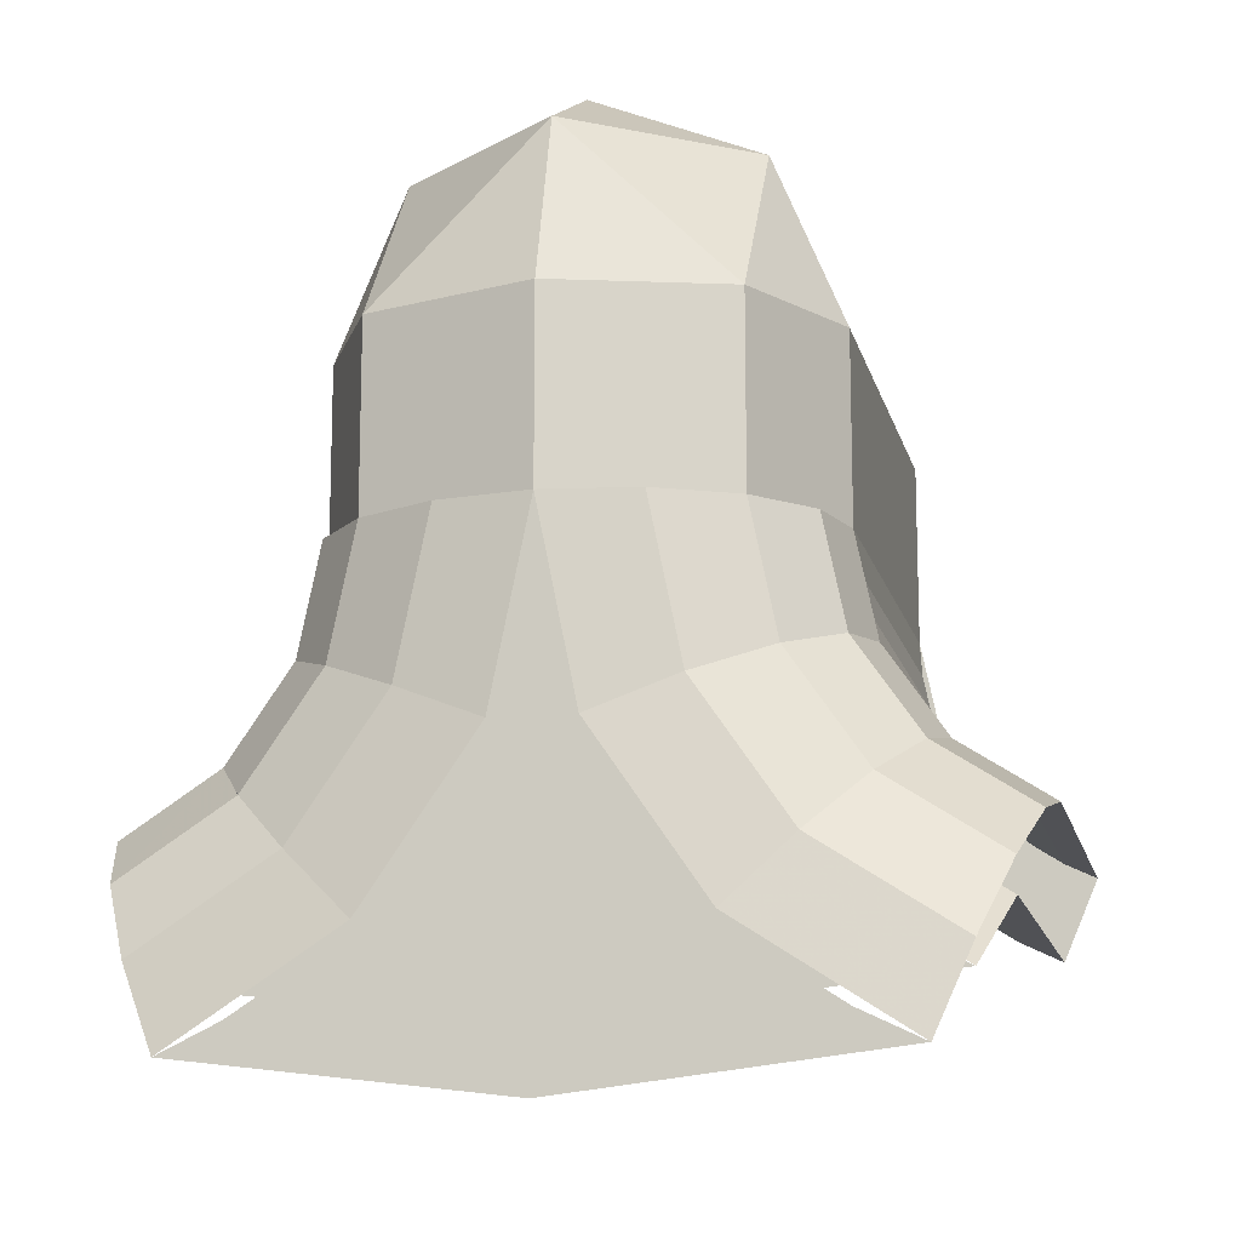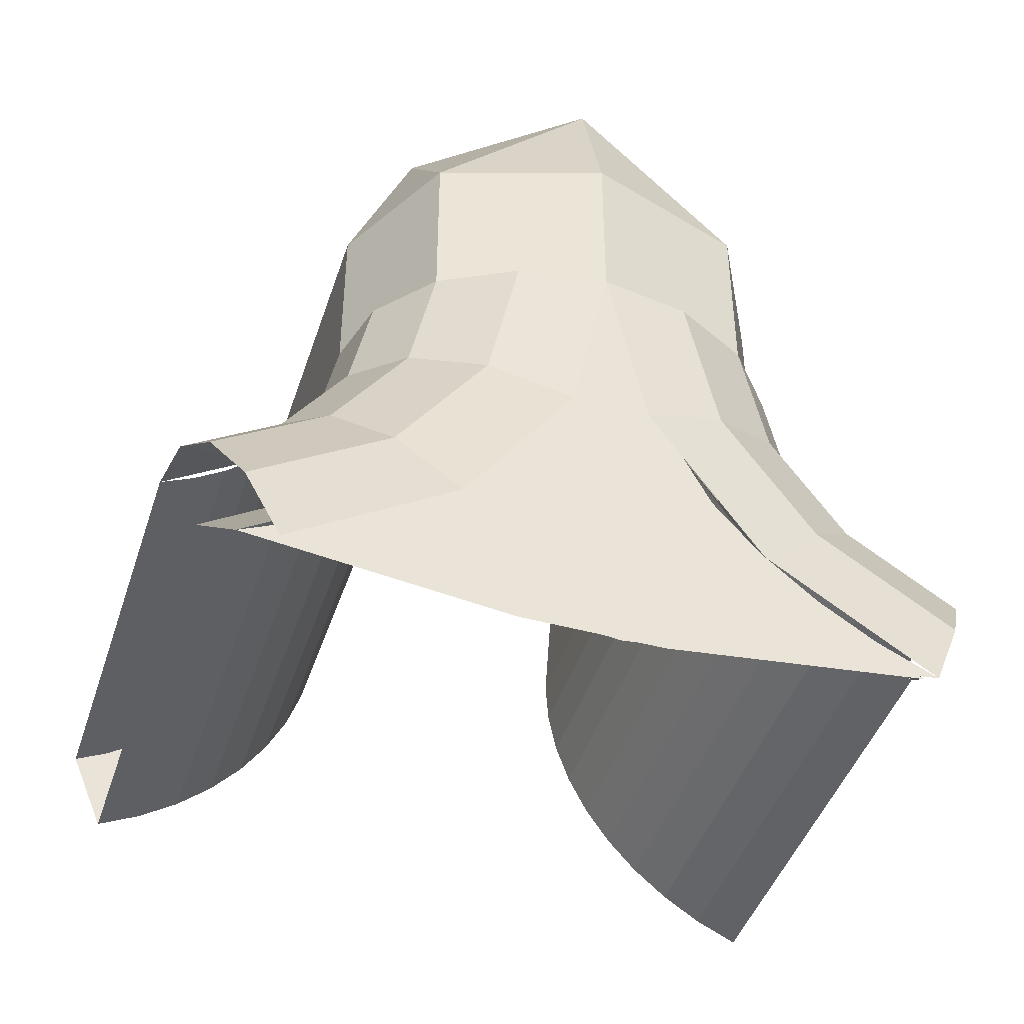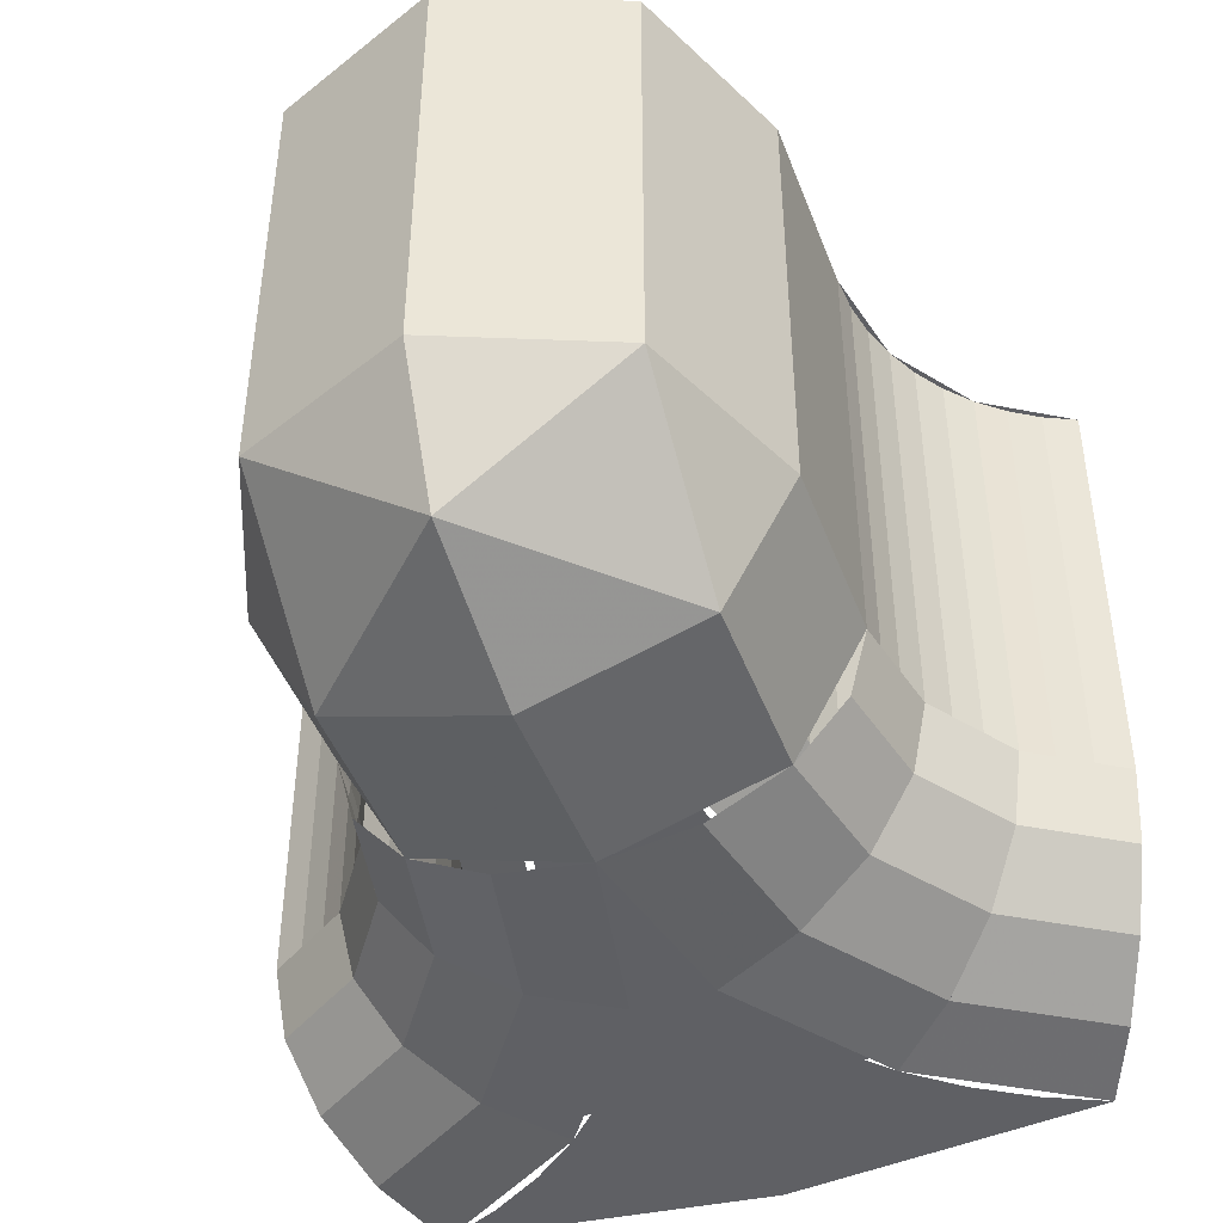
<metadata>
{"format":"obj","ext":"obj","renderer":"f3d","projection":"perspective","resolution":1024,"background":"white","views":[{"elev":-13.3,"azim":12.9,"up":"+Z"},{"elev":-44.3,"azim":-17.8,"up":"+Z"},{"elev":-45.1,"azim":20.0,"up":"+Y"}]}
</metadata>
<code>
v 0.4596 1.75 4.51
v 0.65 1.75 4.05
v 0.65 0.5 4.05
v 0.4596 0.5 4.51
v 0 1.75 4.7
v 0.4596 1.75 4.51
v 0.4596 0.5 4.51
v 0 0.5 4.7
v -0.4596 1.75 4.51
v 0 1.75 4.7
v 0 0.5 4.7
v -0.4596 0.5 4.51
v -0.65 1.75 4.05
v -0.4596 1.75 4.51
v -0.4596 0.5 4.51
v -0.65 0.5 4.05
v 0.65 0.5 4.05
v 0.4596 0.1464 4.05
v 0.4596 0.5 4.51
v 0 0.1464 4.51
v 0 0.5 4.7
v 0.4596 0.5 4.51
v 0.4596 0.1464 4.05
v 0 0.1464 4.51
v 0.4596 0.5 4.51
v 0 0 4.05
v 0 0.1464 4.51
v 0.4596 0.1464 4.05
v -0.65 0.5 4.05
v -0.4596 0.1464 4.05
v -0.4596 0.5 4.51
v 0 0.1464 4.51
v 0 0.5 4.7
v -0.4596 0.5 4.51
v -0.4596 0.1464 4.05
v 0 0.1464 4.51
v -0.4596 0.5 4.51
v 0 0 4.05
v 0 0.1464 4.51
v -0.4596 0.1464 4.05
v 0.4596 0.1464 4.05
v 0.65 0.5 4.05
v 0.65 0.5 3.55
v 0.4596 0.1464 3.55
v 0 0 4.05
v 0.4596 0.1464 4.05
v 0.4596 0.1464 3.55
v 0 0 3.55
v -0.4596 0.1464 4.05
v 0 0 4.05
v 0 0 3.55
v -0.4596 0.1464 3.55
v -0.65 0.5 4.05
v -0.4596 0.1464 4.05
v -0.4596 0.1464 3.55
v -0.65 0.5 3.55
v 0.65 0.5 3.55
v 0.6564 0.5 3.455
v 0.6564 1.75 3.455
v 0.65 1.75 3.55
v 0.6564 0.5 3.455
v 0.6756 0.5 3.362
v 0.6756 1.75 3.362
v 0.6564 1.75 3.455
v 0.6756 0.5 3.362
v 0.7071 0.5 3.273
v 0.7071 1.75 3.273
v 0.6756 1.75 3.362
v 0.7071 0.5 3.273
v 0.7505 0.5 3.188
v 0.7505 1.75 3.188
v 0.7071 1.75 3.273
v 0.7505 0.5 3.188
v 0.805 0.5 3.109
v 0.805 1.75 3.109
v 0.7505 1.75 3.188
v 0.805 0.5 3.109
v 0.8697 0.5 3.037
v 0.8697 1.75 3.037
v 0.805 1.75 3.109
v 0.8697 0.5 3.037
v 0.9434 0.5 2.975
v 0.9434 1.75 2.975
v 0.8697 1.75 3.037
v 0.9434 0.5 2.975
v 1.025 0.5 2.922
v 1.025 1.75 2.922
v 0.9434 1.75 2.975
v 1.025 0.5 2.922
v 1.113 0.5 2.88
v 1.113 1.75 2.88
v 1.025 1.75 2.922
v 0.65 0.5 4.05
v 0.65 0.5 3.55
v 0.65 1.75 3.55
v 0.65 1.75 4.05
v 0.65 0.5 3.55
v 0.7071 0.5 3.273
v 0.6614 0.3086 3.254
v 0.6006 0.3086 3.55
v 0.6006 0.3086 3.55
v 0.6614 0.3086 3.254
v 0.5312 0.1464 3.202
v 0.4596 0.1464 3.55
v 0.4596 0.1464 3.55
v 0.5312 0.1464 3.202
v 0.3364 0.038 3.124
v 0.2488 0.038 3.55
v 0.2488 0.038 3.55
v 0.3364 0.038 3.124
v 0.1065 -1.5e-05 3.032
v 0 -1.5e-05 3.55
v 0.7071 0.5 3.273
v 0.8697 0.5 3.037
v 0.8347 0.3086 3.004
v 0.6614 0.3086 3.254
v 0.6614 0.3086 3.254
v 0.8347 0.3086 3.004
v 0.735 0.1464 2.907
v 0.5312 0.1464 3.202
v 0.5312 0.1464 3.202
v 0.735 0.1464 2.907
v 0.5859 0.038 2.763
v 0.3364 0.038 3.124
v 0.3364 0.038 3.124
v 0.5859 0.038 2.763
v 0.4101 -1.5e-05 2.593
v 0.1065 -1.5e-05 3.032
v 0.8697 0.5 3.037
v 1.113 0.5 2.88
v 1.094 0.3086 2.836
v 0.8347 0.3086 3.004
v 0.8347 0.3086 3.004
v 1.094 0.3086 2.836
v 1.04 0.1464 2.71
v 0.7351 0.1464 2.907
v 0.7351 0.1464 2.907
v 1.04 0.1464 2.71
v 0.9595 0.038 2.522
v 0.586 0.038 2.763
v 0.586 0.038 2.763
v 0.9595 0.038 2.522
v 0.8642 -1.5e-05 2.3
v 0.4101 -1.5e-05 2.593
v 0 0 2.197
v 0.01204 0 3.373
v 0 0 3.55
v 0 0 2.197
v 0.04774 0 3.2
v 0.01204 0 3.373
v 0 0 2.197
v 0.1065 0 3.032
v 0.04774 0 3.2
v 0 0 2.197
v 0.1876 0 2.873
v 0.1065 0 3.032
v 0 0 2.197
v 0.2892 0 2.726
v 0.1876 0 2.873
v 0 0 2.197
v 0.4101 0 2.593
v 0.2892 0 2.726
v 0 0 2.197
v 0.5477 0 2.476
v 0.4101 0 2.593
v 0 0 2.197
v 0.7 0 2.378
v 0.5477 0 2.476
v 0 0 2.197
v 0.8642 0 2.3
v 0.7 0 2.378
v -0.65 0.5 3.55
v -0.6564 0.5 3.455
v -0.6564 1.75 3.455
v -0.65 1.75 3.55
v -0.6564 0.5 3.455
v -0.6756 0.5 3.362
v -0.6756 1.75 3.362
v -0.6564 1.75 3.455
v -0.6756 0.5 3.362
v -0.7071 0.5 3.273
v -0.7071 1.75 3.273
v -0.6756 1.75 3.362
v -0.7071 0.5 3.273
v -0.7505 0.5 3.188
v -0.7505 1.75 3.188
v -0.7071 1.75 3.273
v -0.7505 0.5 3.188
v -0.805 0.5 3.109
v -0.805 1.75 3.109
v -0.7505 1.75 3.188
v -0.805 0.5 3.109
v -0.8697 0.5 3.037
v -0.8697 1.75 3.037
v -0.805 1.75 3.109
v -0.8697 0.5 3.037
v -0.9434 0.5 2.975
v -0.9434 1.75 2.975
v -0.8697 1.75 3.037
v -0.9434 0.5 2.975
v -1.025 0.5 2.922
v -1.025 1.75 2.922
v -0.9434 1.75 2.975
v -1.025 0.5 2.922
v -1.113 0.5 2.88
v -1.113 1.75 2.88
v -1.025 1.75 2.922
v -0.65 0.5 3.55
v -0.65 0.5 4.05
v -0.65 1.75 4.05
v -0.65 1.75 3.55
v -0.65 0.5 3.55
v -0.7071 0.5 3.273
v -0.6614 0.3086 3.254
v -0.6006 0.3086 3.55
v -0.6006 0.3086 3.55
v -0.6614 0.3086 3.254
v -0.5312 0.1464 3.202
v -0.4596 0.1464 3.55
v -0.4596 0.1464 3.55
v -0.5312 0.1464 3.202
v -0.3364 0.038 3.124
v -0.2488 0.038 3.55
v -0.2488 0.038 3.55
v -0.3364 0.038 3.124
v -0.1065 -1.5e-05 3.032
v 0 -1.5e-05 3.55
v -0.7071 0.5 3.273
v -0.8697 0.5 3.037
v -0.8347 0.3086 3.004
v -0.6614 0.3086 3.254
v -0.6614 0.3086 3.254
v -0.8347 0.3086 3.004
v -0.735 0.1464 2.907
v -0.5312 0.1464 3.202
v -0.5312 0.1464 3.202
v -0.735 0.1464 2.907
v -0.5859 0.038 2.763
v -0.3364 0.038 3.124
v -0.3364 0.038 3.124
v -0.5859 0.038 2.763
v -0.4101 -1.5e-05 2.593
v -0.1065 -1.5e-05 3.032
v -0.8697 0.5 3.037
v -1.113 0.5 2.88
v -1.094 0.3086 2.836
v -0.8347 0.3086 3.004
v -0.8347 0.3086 3.004
v -1.094 0.3086 2.836
v -1.04 0.1464 2.71
v -0.7351 0.1464 2.907
v -0.7351 0.1464 2.907
v -1.04 0.1464 2.71
v -0.9595 0.038 2.522
v -0.586 0.038 2.763
v -0.586 0.038 2.763
v -0.9595 0.038 2.522
v -0.8642 -1.5e-05 2.3
v -0.4101 -1.5e-05 2.593
v 0 0 2.197
v -0.01204 0 3.373
v 0 0 3.55
v 0 0 2.197
v -0.04774 0 3.2
v -0.01204 0 3.373
v 0 0 2.197
v -0.1065 0 3.032
v -0.04774 0 3.2
v 0 0 2.197
v -0.1876 0 2.873
v -0.1065 0 3.032
v 0 0 2.197
v -0.2892 0 2.726
v -0.1876 0 2.873
v 0 0 2.197
v -0.4101 0 2.593
v -0.2892 0 2.726
v 0 0 2.197
v -0.5477 0 2.476
v -0.4101 0 2.593
v 0 0 2.197
v -0.7 0 2.378
v -0.5477 0 2.476
v 0 0 2.197
v -0.8642 0 2.3
v -0.7 0 2.378
v 0.65 1.75 4.05
v 0.4596 1.75 4.51
v 0.3064 1.75 4.356
v 0.4333 1.75 4.05
v 0.4596 1.75 4.51
v 0 1.75 4.7
v 0 1.75 4.483
v 0.3064 1.75 4.356
v 0 1.75 4.7
v -0.4596 1.75 4.51
v -0.3064 1.75 4.356
v 0 1.75 4.483
v -0.4596 1.75 4.51
v -0.65 1.75 4.05
v -0.4333 1.75 4.05
v -0.3064 1.75 4.356
v 0.3064 1.75 4.356
v 0.4333 1.75 4.05
v 0.4333 0.4 4.05
v 0.3064 0.4 4.356
v 0 1.75 4.483
v 0.3064 1.75 4.356
v 0.3064 0.4 4.356
v 0 0.4 4.483
v -0.3064 1.75 4.356
v 0 1.75 4.483
v 0 0.4 4.483
v -0.3064 0.4 4.356
v -0.4333 1.75 4.05
v -0.3064 1.75 4.356
v -0.3064 0.4 4.356
v -0.4333 0.4 4.05
v 0.2167 0.2 4.05
v 0.2002 0.2 4.133
v 0.4004 0.4 4.216
v 0.4333 0.4 4.05
v 0.2002 0.2 4.133
v 0.1532 0.2 4.203
v 0.3064 0.4 4.356
v 0.4004 0.4 4.216
v 0.1532 0.2 4.203
v 0.08292 0.2 4.25
v 0.1658 0.4 4.45
v 0.3064 0.4 4.356
v 0.08292 0.2 4.25
v 0 0.2 4.267
v 0 0.4 4.483
v 0.1658 0.4 4.45
v 0 0.2 4.267
v -0.08292 0.2 4.25
v -0.1658 0.4 4.45
v 0 0.4 4.483
v -0.08292 0.2 4.25
v -0.1532 0.2 4.203
v -0.3064 0.4 4.356
v -0.1658 0.4 4.45
v -0.1532 0.2 4.203
v -0.2002 0.2 4.133
v -0.4004 0.4 4.216
v -0.3064 0.4 4.356
v -0.2002 0.2 4.133
v -0.2167 0.2 4.05
v -0.4333 0.4 4.05
v -0.4004 0.4 4.216
v 0.1532 0.2 4.203
v 0 0.2 4.267
v -0.1532 0.2 4.203
v 0.1532 0.2 4.203
v -0.1532 0.2 4.203
v -0.2167 0.2 4.05
v 0.2167 0.2 4.05
v -0.65 1.75 3.55
v -0.4 1.75 3.55
v -0.4761 1.75 3.18
v -0.7071 1.75 3.273
v -0.7071 1.75 3.273
v -0.4761 1.75 3.18
v -0.6929 1.75 2.866
v -0.8697 1.75 3.037
v -0.8697 1.75 3.037
v -0.6929 1.75 2.866
v -1.017 1.75 2.657
v -1.113 1.75 2.88
v -0.65 1.75 3.55
v -0.65 1.75 4.05
v -0.4333 1.75 4.05
v -0.4 1.75 3.55
v -0.4 0.4 3.55
v -0.4086 0.4 3.424
v -0.4086 1.75 3.424
v -0.4 1.75 3.55
v -0.4086 0.4 3.424
v -0.4341 0.4 3.3
v -0.4341 1.75 3.3
v -0.4086 1.75 3.424
v -0.4341 0.4 3.3
v -0.4761 0.4 3.18
v -0.4761 1.75 3.18
v -0.4341 1.75 3.3
v -0.4761 0.4 3.18
v -0.534 0.4 3.067
v -0.534 1.75 3.067
v -0.4761 1.75 3.18
v -0.534 0.4 3.067
v -0.6066 0.4 2.961
v -0.6066 1.75 2.961
v -0.534 1.75 3.067
v -0.6066 0.4 2.961
v -0.6929 0.4 2.866
v -0.6929 1.75 2.866
v -0.6066 1.75 2.961
v -0.6929 0.4 2.866
v -0.7912 0.4 2.783
v -0.7912 1.75 2.783
v -0.6929 1.75 2.866
v -0.7912 0.4 2.783
v -0.9 0.4 2.713
v -0.9 1.75 2.713
v -0.7912 1.75 2.783
v -0.9 0.4 2.713
v -1.017 0.4 2.657
v -1.017 1.75 2.657
v -0.9 1.75 2.713
v -0.4333 0.4 4.05
v -0.4 0.4 3.55
v -0.4 1.75 3.55
v -0.4333 1.75 4.05
v -0.4 0.4 3.55
v -0.4761 0.4 3.18
v -0.2913 0.2 3.106
v -0.2 0.2 3.55
v -0.4761 0.4 3.18
v -0.6929 0.4 2.866
v -0.5515 0.2 2.73
v -0.2913 0.2 3.106
v -0.6929 0.4 2.866
v -1.017 0.4 2.657
v -0.9408 0.2 2.478
v -0.5515 0.2 2.73
v -0.2 0.2 3.55
v -0.4 0.4 3.55
v -0.2167 0.2 4.05
v -0.2167 0.2 4.05
v -0.4 0.4 3.55
v -0.4333 0.4 4.05
v -0.2 0.2 2.39
v -0.2103 0.2 3.399
v -0.2 0.2 3.55
v -0.2 0.2 2.39
v -0.2409 0.2 3.25
v -0.2103 0.2 3.399
v -0.2 0.2 2.39
v -0.2913 0.2 3.106
v -0.2409 0.2 3.25
v -0.2 0.2 2.39
v -0.3608 0.2 2.97
v -0.2913 0.2 3.106
v -0.2 0.2 2.39
v -0.4479 0.2 2.844
v -0.3608 0.2 2.97
v -0.2 0.2 2.39
v -0.5515 0.2 2.73
v -0.4479 0.2 2.844
v -0.2 0.2 2.39
v -0.6694 0.2 2.63
v -0.5515 0.2 2.73
v -0.2 0.2 2.39
v -0.8 0.2 2.545
v -0.6694 0.2 2.63
v -0.2 0.2 2.39
v -0.9408 0.2 2.478
v -0.8 0.2 2.545
v 0.65 1.75 3.55
v 0.4 1.75 3.55
v 0.4761 1.75 3.18
v 0.7071 1.75 3.273
v 0.7071 1.75 3.273
v 0.4761 1.75 3.18
v 0.6929 1.75 2.866
v 0.8697 1.75 3.037
v 0.8697 1.75 3.037
v 0.6929 1.75 2.866
v 1.017 1.75 2.657
v 1.113 1.75 2.88
v 0.4333 1.75 4.05
v 0.65 1.75 4.05
v 0.65 1.75 3.55
v 0.4 1.75 3.55
v 0.4 0.4 3.55
v 0.4086 0.4 3.424
v 0.4086 1.75 3.424
v 0.4 1.75 3.55
v 0.4086 0.4 3.424
v 0.4341 0.4 3.3
v 0.4341 1.75 3.3
v 0.4086 1.75 3.424
v 0.4341 0.4 3.3
v 0.4761 0.4 3.18
v 0.4761 1.75 3.18
v 0.4341 1.75 3.3
v 0.4761 0.4 3.18
v 0.534 0.4 3.067
v 0.534 1.75 3.067
v 0.4761 1.75 3.18
v 0.534 0.4 3.067
v 0.6066 0.4 2.961
v 0.6066 1.75 2.961
v 0.534 1.75 3.067
v 0.6066 0.4 2.961
v 0.6929 0.4 2.866
v 0.6929 1.75 2.866
v 0.6066 1.75 2.961
v 0.6929 0.4 2.866
v 0.7912 0.4 2.783
v 0.7912 1.75 2.783
v 0.6929 1.75 2.866
v 0.7912 0.4 2.783
v 0.9 0.4 2.713
v 0.9 1.75 2.713
v 0.7912 1.75 2.783
v 0.9 0.4 2.713
v 1.017 0.4 2.657
v 1.017 1.75 2.657
v 0.9 1.75 2.713
v 0.4 1.75 3.55
v 0.4 0.4 3.55
v 0.4333 0.4 4.05
v 0.4333 1.75 4.05
v 0.4 0.4 3.55
v 0.4761 0.4 3.18
v 0.2913 0.2 3.106
v 0.2 0.2 3.55
v 0.4761 0.4 3.18
v 0.6929 0.4 2.866
v 0.5515 0.2 2.73
v 0.2913 0.2 3.106
v 0.6929 0.4 2.866
v 1.017 0.4 2.657
v 0.9408 0.2 2.478
v 0.5515 0.2 2.73
v 0.4 0.4 3.55
v 0.2 0.2 3.55
v 0.2167 0.2 4.05
v 0.4 0.4 3.55
v 0.2167 0.2 4.05
v 0.4333 0.4 4.05
v 0.2 0.2 2.39
v 0.2103 0.2 3.399
v 0.2 0.2 3.55
v 0.2 0.2 2.39
v 0.2409 0.2 3.25
v 0.2103 0.2 3.399
v 0.2 0.2 2.39
v 0.2913 0.2 3.106
v 0.2409 0.2 3.25
v 0.2 0.2 2.39
v 0.3608 0.2 2.97
v 0.2913 0.2 3.106
v 0.2 0.2 2.39
v 0.4479 0.2 2.844
v 0.3608 0.2 2.97
v 0.2 0.2 2.39
v 0.5515 0.2 2.73
v 0.4479 0.2 2.844
v 0.2 0.2 2.39
v 0.6694 0.2 2.63
v 0.5515 0.2 2.73
v 0.2 0.2 2.39
v 0.8 0.2 2.545
v 0.6694 0.2 2.63
v 0.2 0.2 2.39
v 0.9408 0.2 2.478
v 0.8 0.2 2.545
v -0.2167 0.2 4.05
v 0.2167 0.2 4.05
v 0.2 0.2 3.55
v -0.2 0.2 3.55
v -0.2 0.2 3.55
v 0.2 0.2 3.55
v 0.2 0.2 2.39
v -0.2 0.2 2.39
g mesh6937722
f 1 3 2
f 3 1 4
f 5 7 6
f 7 5 8
f 9 11 10
f 11 9 12
f 13 15 14
f 15 13 16
g mesh6937726
f 17 19 18
f 20 22 21
f 23 25 24
f 26 28 27
g mesh6937728
f 29 30 31
f 32 33 34
f 35 36 37
f 38 39 40
g mesh6937731
f 41 43 42
f 43 41 44
f 45 47 46
f 47 45 48
f 49 51 50
f 51 49 52
f 53 55 54
f 55 53 56
g mesh6937733
f 57 58 59
f 59 60 57
f 61 62 63
f 63 64 61
f 65 66 67
f 67 68 65
f 69 70 71
f 71 72 69
f 73 74 75
f 75 76 73
f 77 78 79
f 79 80 77
f 81 82 83
f 83 84 81
f 85 86 87
f 87 88 85
f 89 90 91
f 91 92 89
g mesh6937735
f 93 94 95
f 95 96 93
g mesh6937737
f 97 99 98
f 99 97 100
f 101 103 102
f 103 101 104
f 105 107 106
f 107 105 108
f 109 111 110
f 111 109 112
f 113 115 114
f 115 113 116
f 117 119 118
f 119 117 120
f 121 123 122
f 123 121 124
f 125 127 126
f 127 125 128
g mesh6937739
f 129 131 130
f 131 129 132
f 133 135 134
f 135 133 136
f 137 139 138
f 139 137 140
f 141 143 142
f 143 141 144
g mesh6937741
f 145 146 147
f 148 149 150
f 151 152 153
f 154 155 156
f 157 158 159
f 160 161 162
f 163 164 165
f 166 167 168
f 169 170 171
g mesh6937743
f 172 174 173
f 174 172 175
f 176 178 177
f 178 176 179
f 180 182 181
f 182 180 183
f 184 186 185
f 186 184 187
f 188 190 189
f 190 188 191
f 192 194 193
f 194 192 195
f 196 198 197
f 198 196 199
f 200 202 201
f 202 200 203
f 204 206 205
f 206 204 207
g mesh6937745
f 208 209 210
f 210 211 208
g mesh6937747
f 212 213 214
f 214 215 212
f 216 217 218
f 218 219 216
f 220 221 222
f 222 223 220
f 224 225 226
f 226 227 224
f 228 229 230
f 230 231 228
f 232 233 234
f 234 235 232
f 236 237 238
f 238 239 236
f 240 241 242
f 242 243 240
g mesh6937749
f 244 245 246
f 246 247 244
f 248 249 250
f 250 251 248
f 252 253 254
f 254 255 252
f 256 257 258
f 258 259 256
g mesh6937751
f 260 262 261
f 263 265 264
f 266 268 267
f 269 271 270
f 272 274 273
f 275 277 276
f 278 280 279
f 281 283 282
f 284 286 285
g mesh6937753
f 287 289 288
f 289 287 290
f 291 293 292
f 293 291 294
f 295 297 296
f 297 295 298
f 299 301 300
f 301 299 302
g mesh6937756
f 303 304 305
f 305 306 303
f 307 308 309
f 309 310 307
f 311 312 313
f 313 314 311
f 315 316 317
f 317 318 315
g mesh6937758
f 319 320 321
f 321 322 319
f 323 324 325
f 325 326 323
f 327 328 329
f 329 330 327
f 331 332 333
f 333 334 331
f 335 336 337
f 337 338 335
f 339 340 341
f 341 342 339
f 343 344 345
f 345 346 343
f 347 348 349
f 349 350 347
g mesh6937760
f 351 353 352
f 354 356 355
f 356 354 357
g mesh6937762
f 358 359 360
f 360 361 358
f 362 363 364
f 364 365 362
f 366 367 368
f 368 369 366
f 370 371 372
f 372 373 370
g mesh6937765
f 374 375 376
f 376 377 374
f 378 379 380
f 380 381 378
f 382 383 384
f 384 385 382
f 386 387 388
f 388 389 386
f 390 391 392
f 392 393 390
f 394 395 396
f 396 397 394
f 398 399 400
f 400 401 398
f 402 403 404
f 404 405 402
f 406 407 408
f 408 409 406
f 410 411 412
f 412 413 410
g mesh6937766
f 414 416 415
f 416 414 417
f 418 420 419
f 420 418 421
f 422 424 423
f 424 422 425
f 426 427 428
f 429 430 431
g mesh6937768
f 432 433 434
f 435 436 437
f 438 439 440
f 441 442 443
f 444 445 446
f 447 448 449
f 450 451 452
f 453 454 455
f 456 457 458
g mesh6937770
f 459 461 460
f 461 459 462
f 463 465 464
f 465 463 466
f 467 469 468
f 469 467 470
f 471 472 473
f 473 474 471
g mesh6937773
f 475 477 476
f 477 475 478
f 479 481 480
f 481 479 482
f 483 485 484
f 485 483 486
f 487 489 488
f 489 487 490
f 491 493 492
f 493 491 494
f 495 497 496
f 497 495 498
f 499 501 500
f 501 499 502
f 503 505 504
f 505 503 506
f 507 509 508
f 509 507 510
f 511 512 513
f 513 514 511
g mesh6937774
f 515 516 517
f 517 518 515
f 519 520 521
f 521 522 519
f 523 524 525
f 525 526 523
f 527 528 529
f 530 531 532
g mesh6937776
f 533 535 534
f 536 538 537
f 539 541 540
f 542 544 543
f 545 547 546
f 548 550 549
f 551 553 552
f 554 556 555
f 557 559 558
f 560 561 562
f 562 563 560
f 564 565 566
f 566 567 564

</code>
